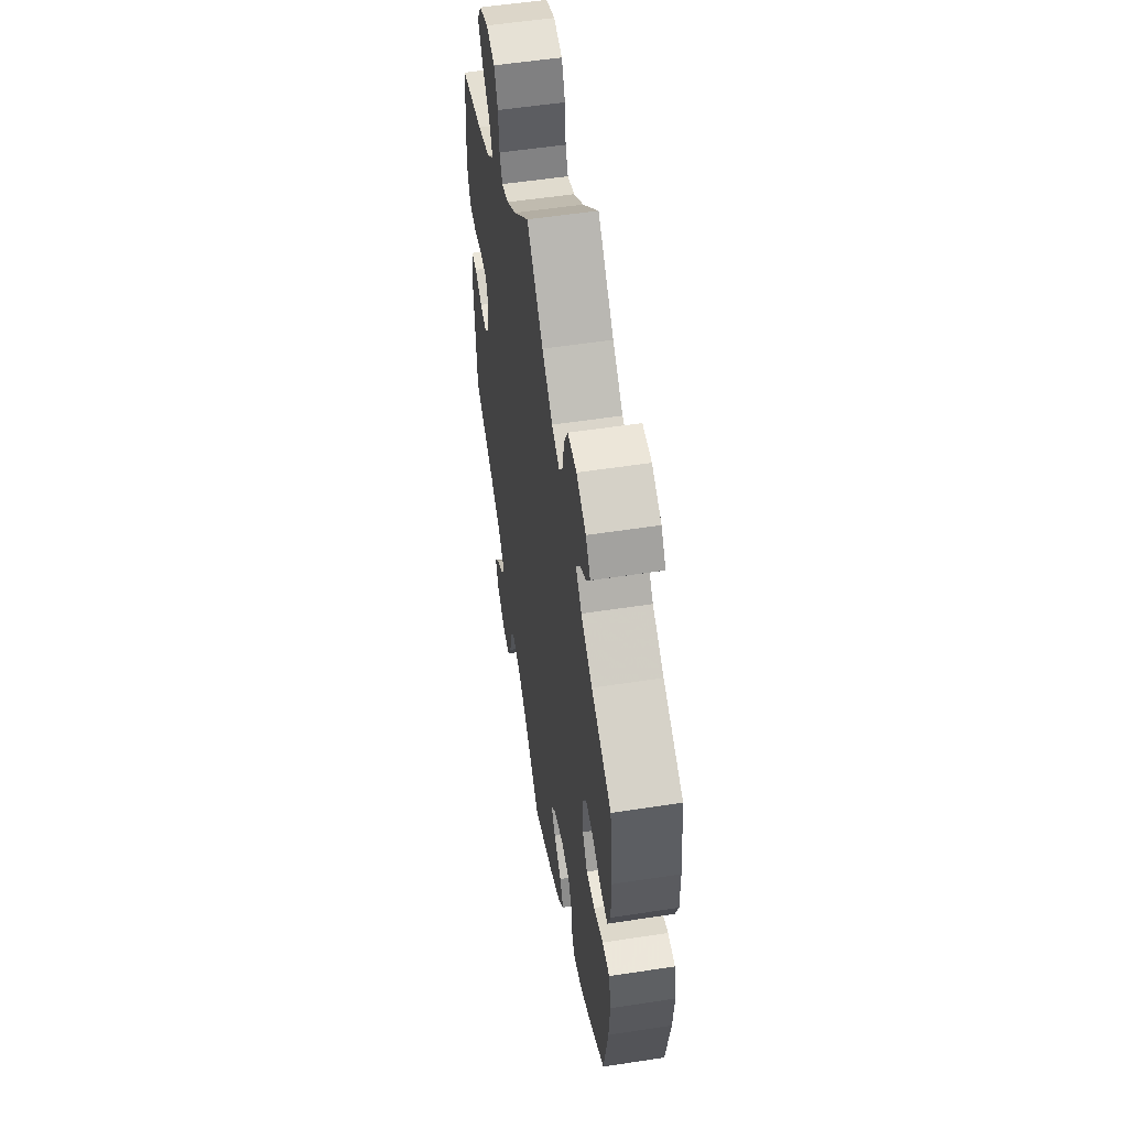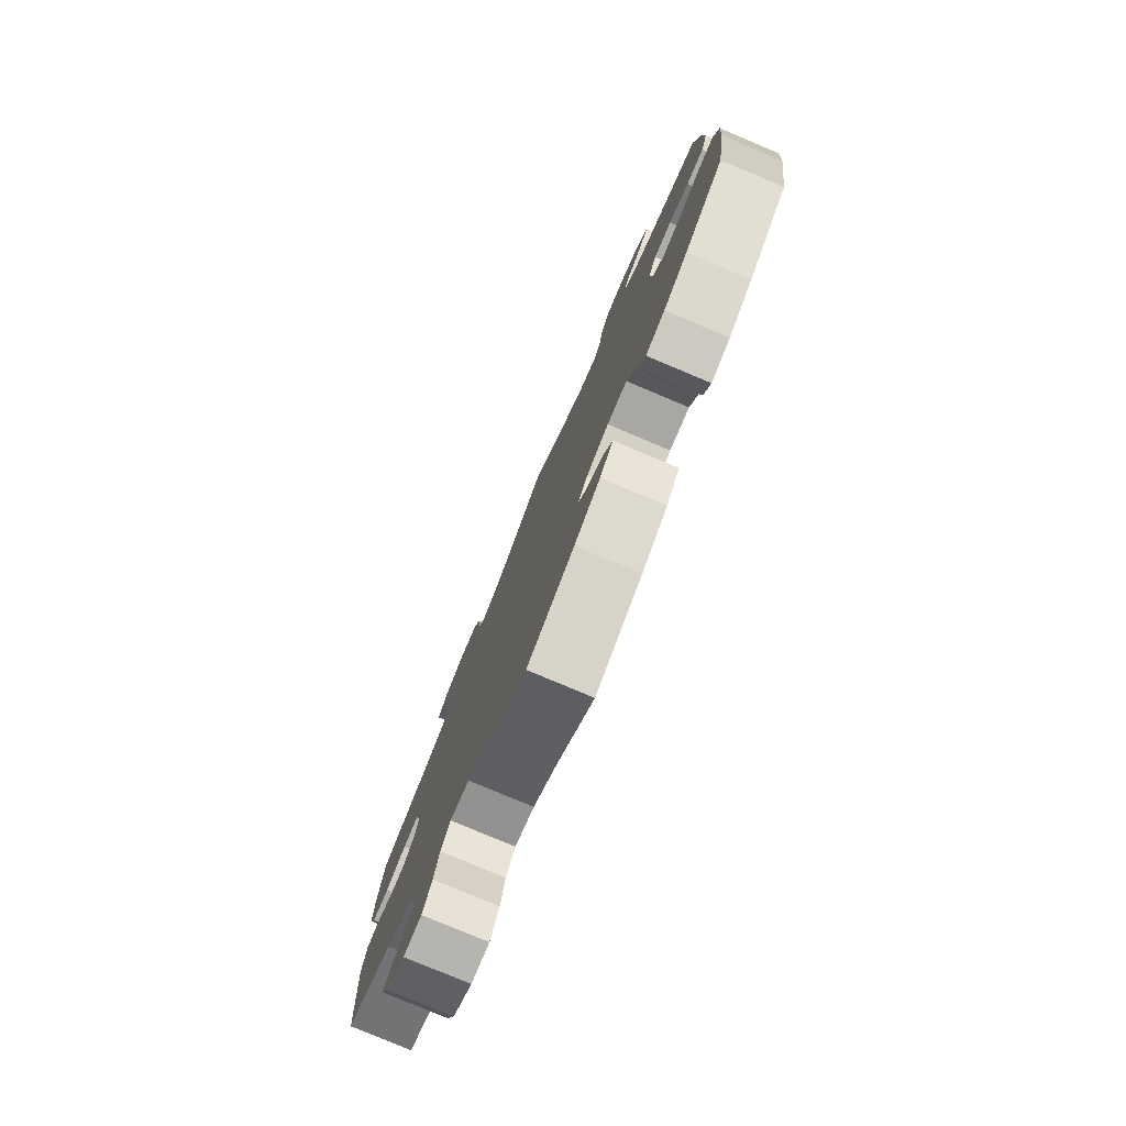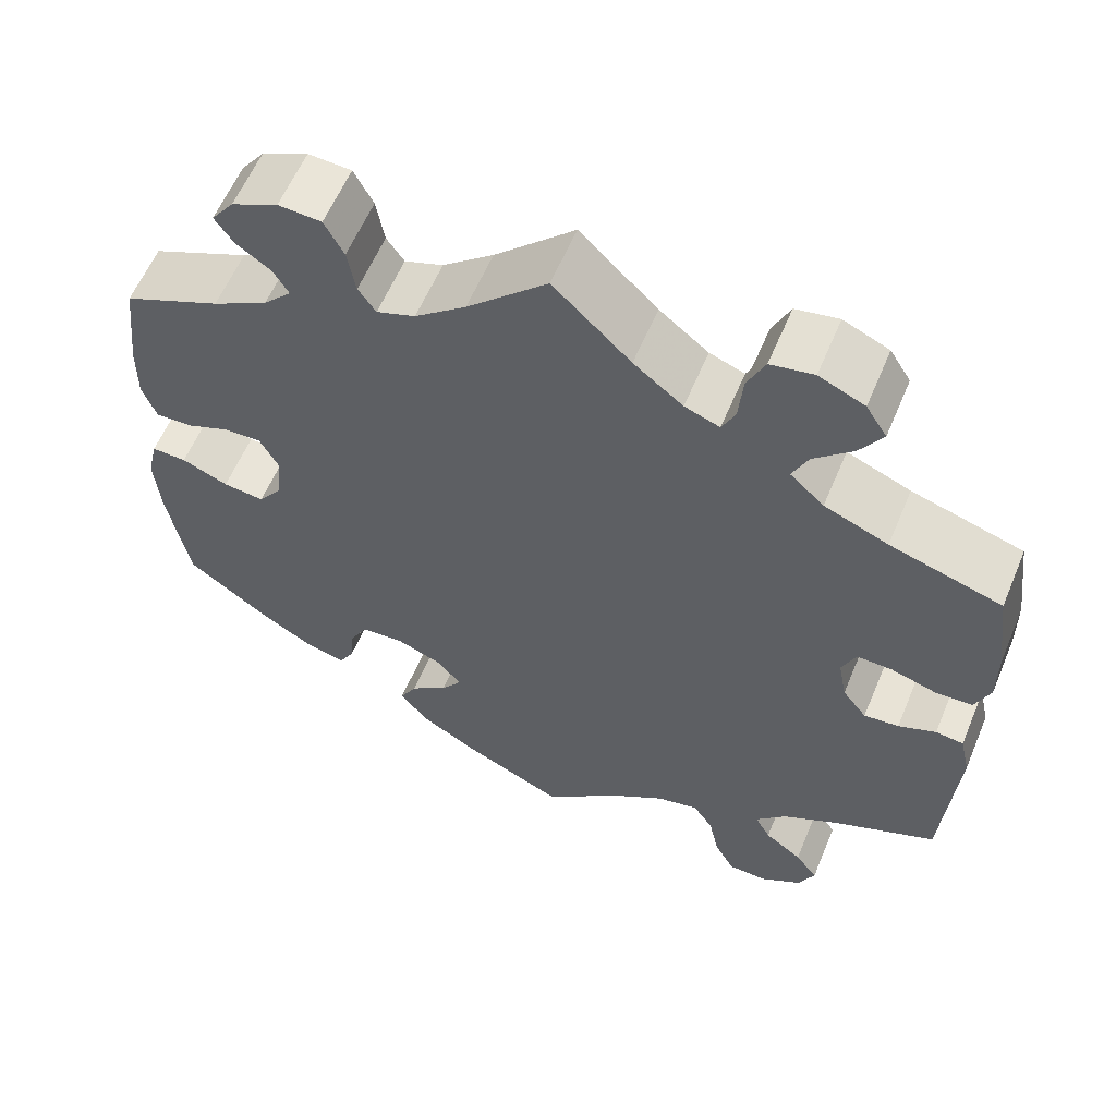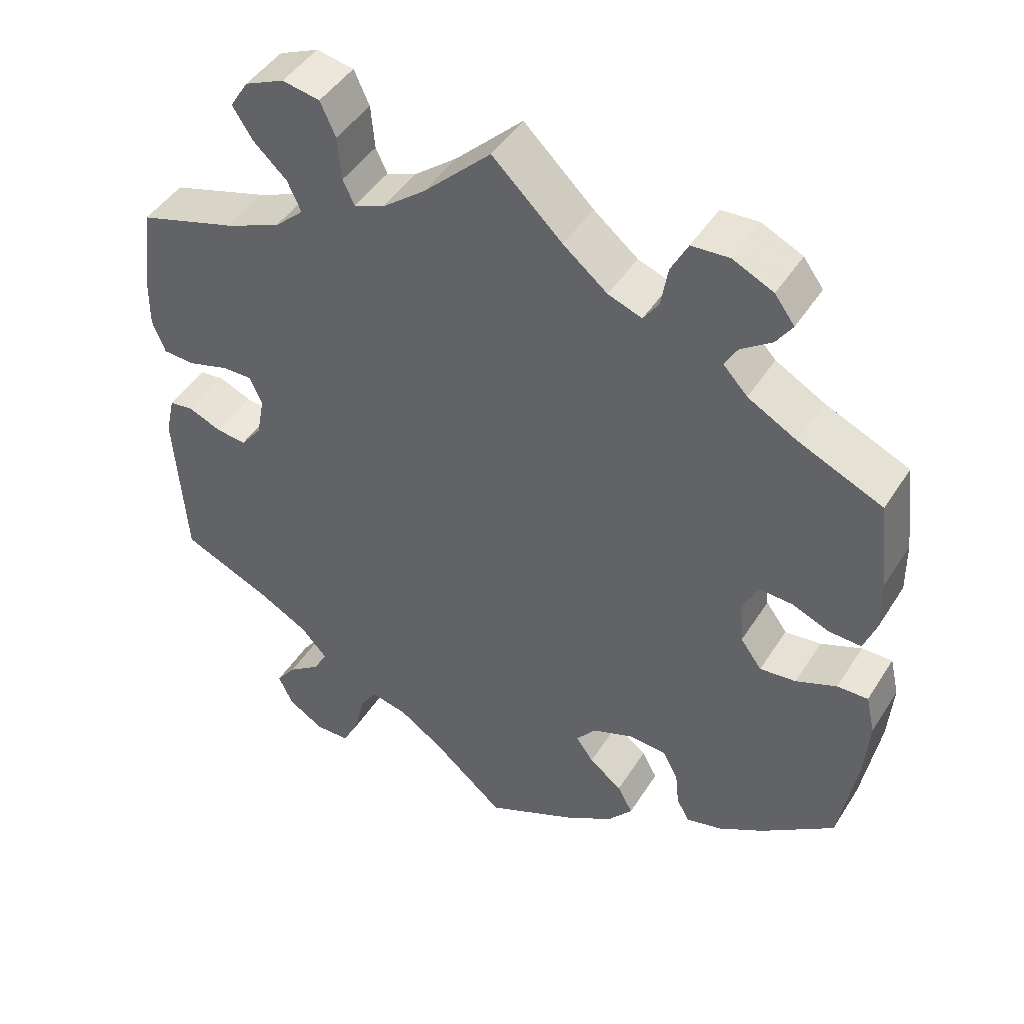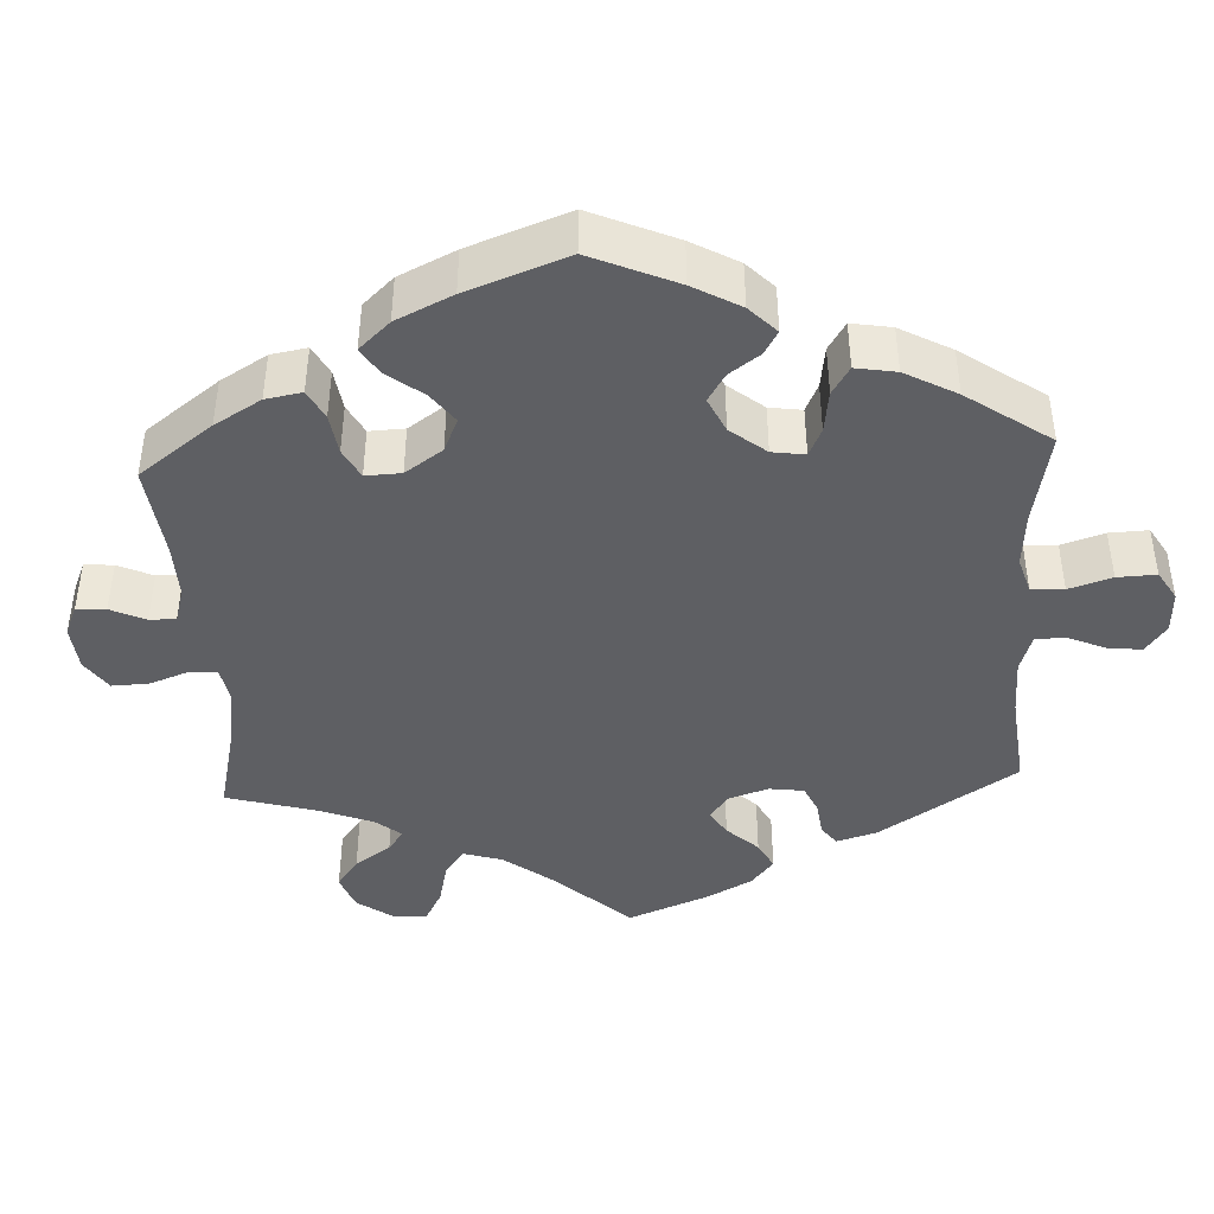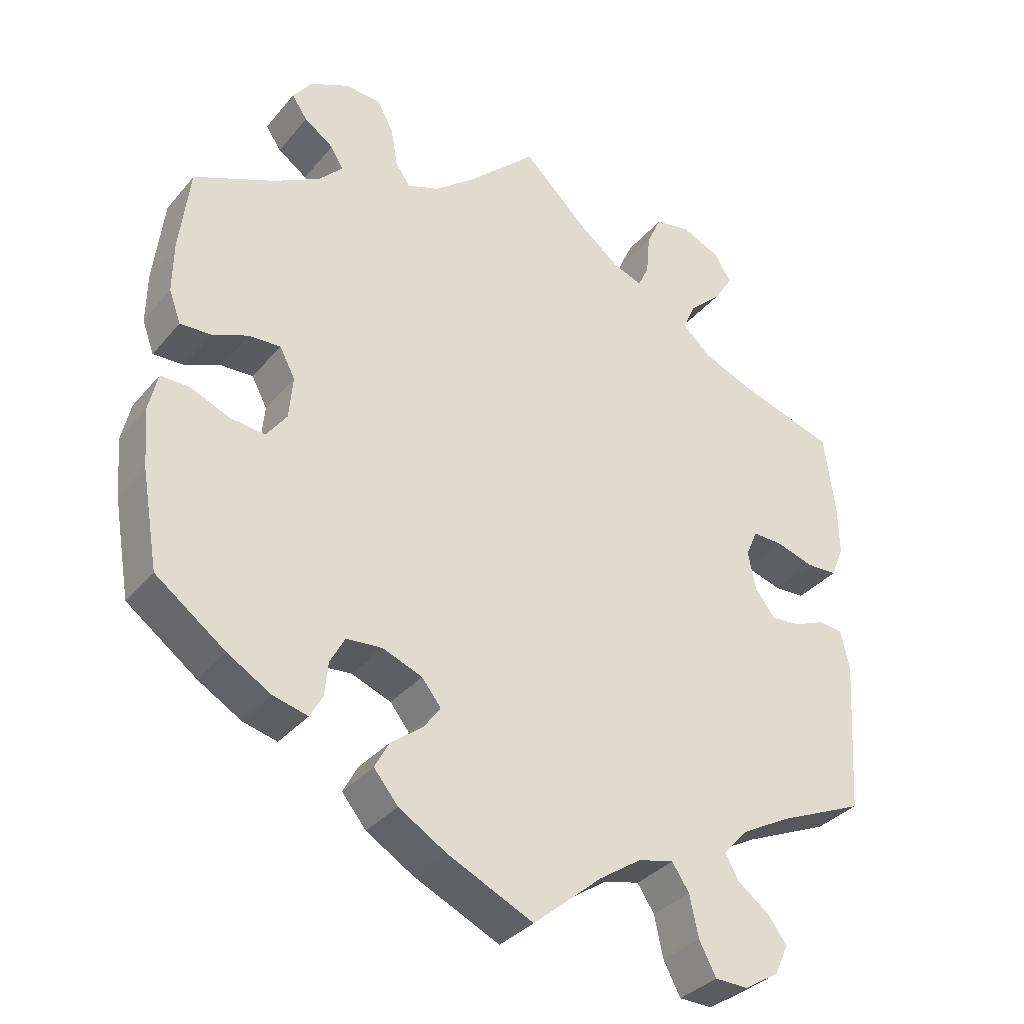
<metadata>
{"format":"obj","ext":"obj","renderer":"f3d","projection":"perspective","resolution":1024,"background":"white","views":[{"elev":55.0,"azim":80.8,"up":"+Z"},{"elev":-79.2,"azim":67.2,"up":"+Z"},{"elev":59.6,"azim":-157.3,"up":"+Z"},{"elev":45.5,"azim":30.5,"up":"+Z"},{"elev":-41.9,"azim":123.0,"up":"+Y"},{"elev":-34.2,"azim":146.3,"up":"+Z"}]}
</metadata>
<code>
v -0.514 0.07 -0.079
v -0.502 0.07 -0.026
v -0.47 0.07 -0.022
v -0.427 0.07 -0.04
v -0.387 0.07 -0.044
v -0.359 0.07 -0.008
v -0.349 0.07 0.045
v -0.365 0.07 0.082
v -0.405 0.07 0.081
v -0.458 0.07 0.065
v -0.5 0.07 0.067
v -0.517 0.07 0.11
v -0.516 0.07 0.177
v -0.501 0.07 0.289
v -0.373 0.07 0.328
v -0.3 0.07 0.358
v -0.261 0.07 0.394
v -0.279 0.07 0.433
v -0.323 0.07 0.474
v -0.349 0.07 0.515
v -0.325 0.07 0.553
v -0.273 0.07 0.576
v -0.224 0.07 0.567
v -0.204 0.07 0.523
v -0.199 0.07 0.466
v -0.184 0.07 0.434
v -0.144 0.07 0.449
v -0.088 0.07 0.493
v 0 0.07 0.578
v 0.091 0.07 0.491
v 0.149 0.07 0.444
v 0.193 0.07 0.428
v 0.213 0.07 0.457
v 0.222 0.07 0.51
v 0.244 0.07 0.552
v 0.293 0.07 0.555
v 0.346 0.07 0.53
v 0.372 0.07 0.495
v 0.351 0.07 0.464
v 0.311 0.07 0.436
v 0.294 0.07 0.407
v 0.326 0.07 0.373
v 0.389 0.07 0.338
v 0.5 0.07 0.289
v 0.514 0.07 0.172
v 0.515 0.07 0.103
v 0.499 0.07 0.059
v 0.457 0.07 0.061
v 0.408 0.07 0.081
v 0.365 0.07 0.083
v 0.344 0.07 0.043
v 0.349 0.07 -0.015
v 0.377 0.07 -0.053
v 0.424 0.07 -0.048
v 0.477 0.07 -0.026
v 0.517 0.07 -0.025
v 0.529 0.07 -0.077
v 0.523 0.07 -0.156
v 0.5 0.07 -0.289
v 0.405 0.07 -0.359
v 0.346 0.07 -0.394
v 0.299 0.07 -0.406
v 0.282 0.07 -0.376
v 0.277 0.07 -0.329
v 0.257 0.07 -0.292
v 0.208 0.07 -0.288
v 0.154 0.07 -0.309
v 0.128 0.07 -0.342
v 0.151 0.07 -0.374
v 0.194 0.07 -0.407
v 0.214 0.07 -0.444
v 0.181 0.07 -0.484
v 0.117 0.07 -0.523
v 0 0.07 -0.578
v -0.094 0.07 -0.498
v -0.152 0.07 -0.459
v -0.2 0.07 -0.448
v -0.223 0.07 -0.483
v -0.235 0.07 -0.539
v -0.258 0.07 -0.583
v -0.303 0.07 -0.584
v -0.35 0.07 -0.555
v -0.369 0.07 -0.514
v -0.343 0.07 -0.479
v -0.3 0.07 -0.447
v -0.282 0.07 -0.414
v -0.317 0.07 -0.376
v -0.383 0.07 -0.34
v -0.5 0.07 -0.289
v -0.514 0 -0.079
v -0.502 0 -0.026
v -0.47 0 -0.022
v -0.427 0 -0.04
v -0.387 0 -0.044
v -0.359 0 -0.008
v -0.349 0 0.045
v -0.365 0 0.082
v -0.405 0 0.081
v -0.458 0 0.065
v -0.5 0 0.067
v -0.517 0 0.11
v -0.516 0 0.177
v -0.501 0 0.289
v -0.373 0 0.328
v -0.3 0 0.358
v -0.261 0 0.394
v -0.279 0 0.433
v -0.323 0 0.474
v -0.349 0 0.515
v -0.325 0 0.553
v -0.273 0 0.576
v -0.224 0 0.567
v -0.204 0 0.523
v -0.199 0 0.466
v -0.184 0 0.434
v -0.144 0 0.449
v -0.088 0 0.493
v 0 0 0.578
v 0.091 0 0.491
v 0.149 0 0.444
v 0.193 0 0.428
v 0.213 0 0.457
v 0.222 0 0.51
v 0.244 0 0.552
v 0.293 0 0.555
v 0.346 0 0.53
v 0.372 0 0.495
v 0.351 0 0.464
v 0.311 0 0.436
v 0.294 0 0.407
v 0.326 0 0.373
v 0.389 0 0.338
v 0.5 0 0.289
v 0.514 0 0.172
v 0.515 0 0.103
v 0.499 0 0.059
v 0.457 0 0.061
v 0.408 0 0.081
v 0.365 0 0.083
v 0.344 0 0.043
v 0.349 0 -0.015
v 0.377 0 -0.053
v 0.424 0 -0.048
v 0.477 0 -0.026
v 0.517 0 -0.025
v 0.529 0 -0.077
v 0.523 0 -0.156
v 0.5 0 -0.289
v 0.405 0 -0.359
v 0.346 0 -0.394
v 0.299 0 -0.406
v 0.282 0 -0.376
v 0.277 0 -0.329
v 0.257 0 -0.292
v 0.208 0 -0.288
v 0.154 0 -0.309
v 0.128 0 -0.342
v 0.151 0 -0.374
v 0.194 0 -0.407
v 0.214 0 -0.444
v 0.181 0 -0.484
v 0.117 0 -0.523
v 0 0 -0.578
v -0.094 0 -0.498
v -0.152 0 -0.459
v -0.2 0 -0.448
v -0.223 0 -0.483
v -0.235 0 -0.539
v -0.258 0 -0.583
v -0.303 0 -0.584
v -0.35 0 -0.555
v -0.369 0 -0.514
v -0.343 0 -0.479
v -0.3 0 -0.447
v -0.282 0 -0.414
v -0.317 0 -0.376
v -0.383 0 -0.34
v -0.5 0 -0.289
f 88 89 1 2
f 87 88 2 3
f 86 87 3 4
f 82 83 84 85
f 82 85 86
f 81 82 86
f 78 79 80 81
f 77 78 81 86
f 76 77 86 4
f 72 73 74 75
f 69 70 71 72
f 68 69 72 75
f 67 68 75 76
f 61 62 63 64
f 61 64 65
f 60 61 65
f 59 60 65
f 58 59 65 66
f 54 55 56 57
f 53 54 57 58
f 46 47 48 49
f 46 49 50
f 43 44 45 46
f 42 43 46 50
f 41 42 50 51
f 37 38 39 40
f 37 40 41
f 36 37 41
f 33 34 35 36
f 32 33 36 41
f 28 29 30
f 27 28 30 31
f 26 27 31 32
f 22 23 24 25
f 22 25 26
f 21 22 26
f 18 19 20 21
f 17 18 21 26
f 16 17 26 32
f 12 13 14 15
f 9 10 11 12
f 8 9 12 15
f 7 8 15 16
f 67 76 4 5
f 53 58 66 67
f 52 53 67 5
f 51 52 5 6
f 41 51 6 7
f 7 16 32 41
f 91 90 178 177
f 92 91 177 176
f 93 92 176 175
f 174 173 172 171
f 175 174 171
f 175 171 170
f 170 169 168 167
f 175 170 167 166
f 93 175 166 165
f 164 163 162 161
f 161 160 159 158
f 164 161 158 157
f 165 164 157 156
f 153 152 151 150
f 154 153 150
f 154 150 149
f 154 149 148
f 155 154 148 147
f 146 145 144 143
f 147 146 143 142
f 138 137 136 135
f 139 138 135
f 135 134 133 132
f 139 135 132 131
f 140 139 131 130
f 129 128 127 126
f 130 129 126
f 130 126 125
f 125 124 123 122
f 130 125 122 121
f 119 118 117
f 120 119 117 116
f 121 120 116 115
f 114 113 112 111
f 115 114 111
f 115 111 110
f 110 109 108 107
f 115 110 107 106
f 121 115 106 105
f 104 103 102 101
f 101 100 99 98
f 104 101 98 97
f 105 104 97 96
f 94 93 165 156
f 156 155 147 142
f 94 156 142 141
f 95 94 141 140
f 96 95 140 130
f 130 121 105 96
f 1 90 91 2
f 2 91 92 3
f 3 92 93 4
f 4 93 94 5
f 5 94 95 6
f 6 95 96 7
f 7 96 97 8
f 8 97 98 9
f 9 98 99 10
f 10 99 100 11
f 11 100 101 12
f 12 101 102 13
f 13 102 103 14
f 14 103 104 15
f 15 104 105 16
f 16 105 106 17
f 17 106 107 18
f 18 107 108 19
f 19 108 109 20
f 20 109 110 21
f 21 110 111 22
f 22 111 112 23
f 23 112 113 24
f 24 113 114 25
f 25 114 115 26
f 26 115 116 27
f 27 116 117 28
f 28 117 118 29
f 29 118 119 30
f 30 119 120 31
f 31 120 121 32
f 32 121 122 33
f 33 122 123 34
f 34 123 124 35
f 35 124 125 36
f 36 125 126 37
f 37 126 127 38
f 38 127 128 39
f 39 128 129 40
f 40 129 130 41
f 41 130 131 42
f 42 131 132 43
f 43 132 133 44
f 44 133 134 45
f 45 134 135 46
f 46 135 136 47
f 47 136 137 48
f 48 137 138 49
f 49 138 139 50
f 50 139 140 51
f 51 140 141 52
f 52 141 142 53
f 53 142 143 54
f 54 143 144 55
f 55 144 145 56
f 56 145 146 57
f 57 146 147 58
f 58 147 148 59
f 59 148 149 60
f 60 149 150 61
f 61 150 151 62
f 62 151 152 63
f 63 152 153 64
f 64 153 154 65
f 65 154 155 66
f 66 155 156 67
f 67 156 157 68
f 68 157 158 69
f 69 158 159 70
f 70 159 160 71
f 71 160 161 72
f 72 161 162 73
f 73 162 163 74
f 74 163 164 75
f 75 164 165 76
f 76 165 166 77
f 77 166 167 78
f 78 167 168 79
f 79 168 169 80
f 80 169 170 81
f 81 170 171 82
f 82 171 172 83
f 83 172 173 84
f 84 173 174 85
f 85 174 175 86
f 86 175 176 87
f 87 176 177 88
f 88 177 178 89
f 89 178 90 1

</code>
